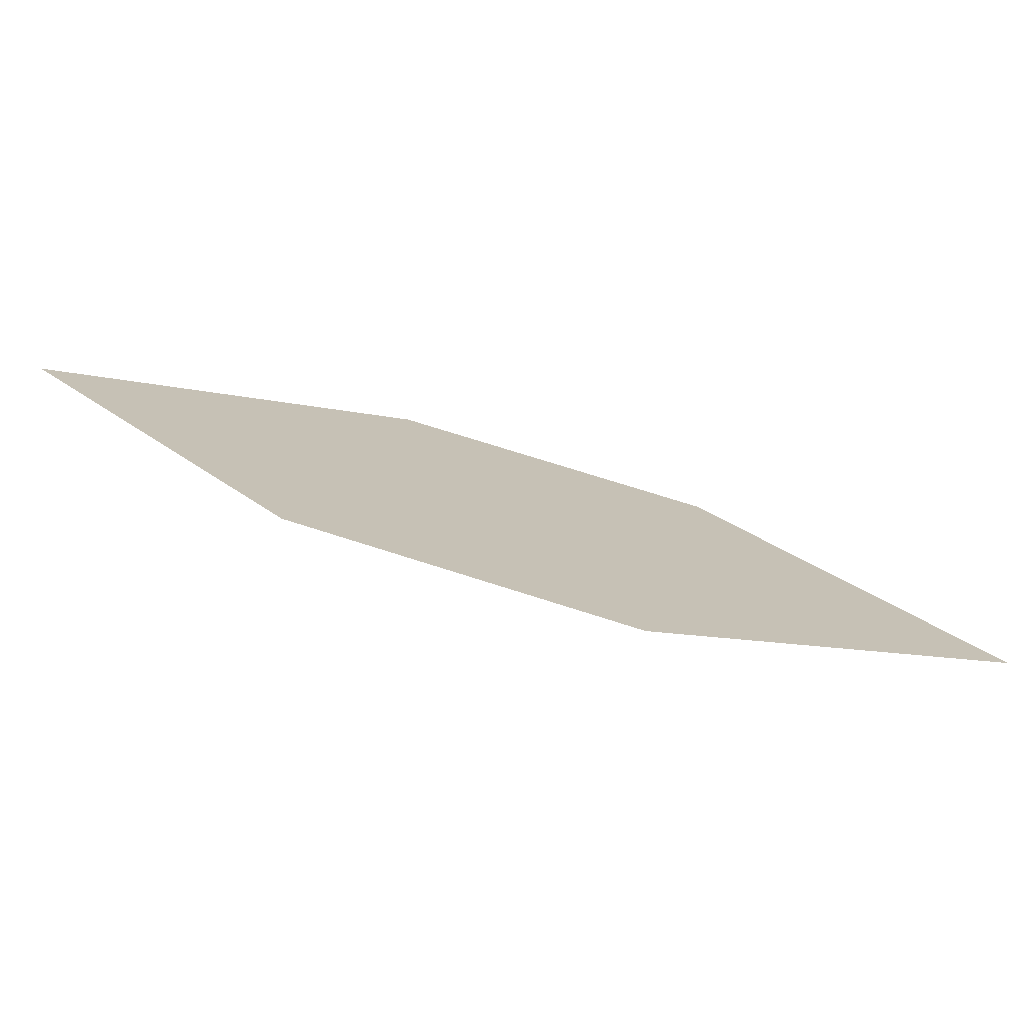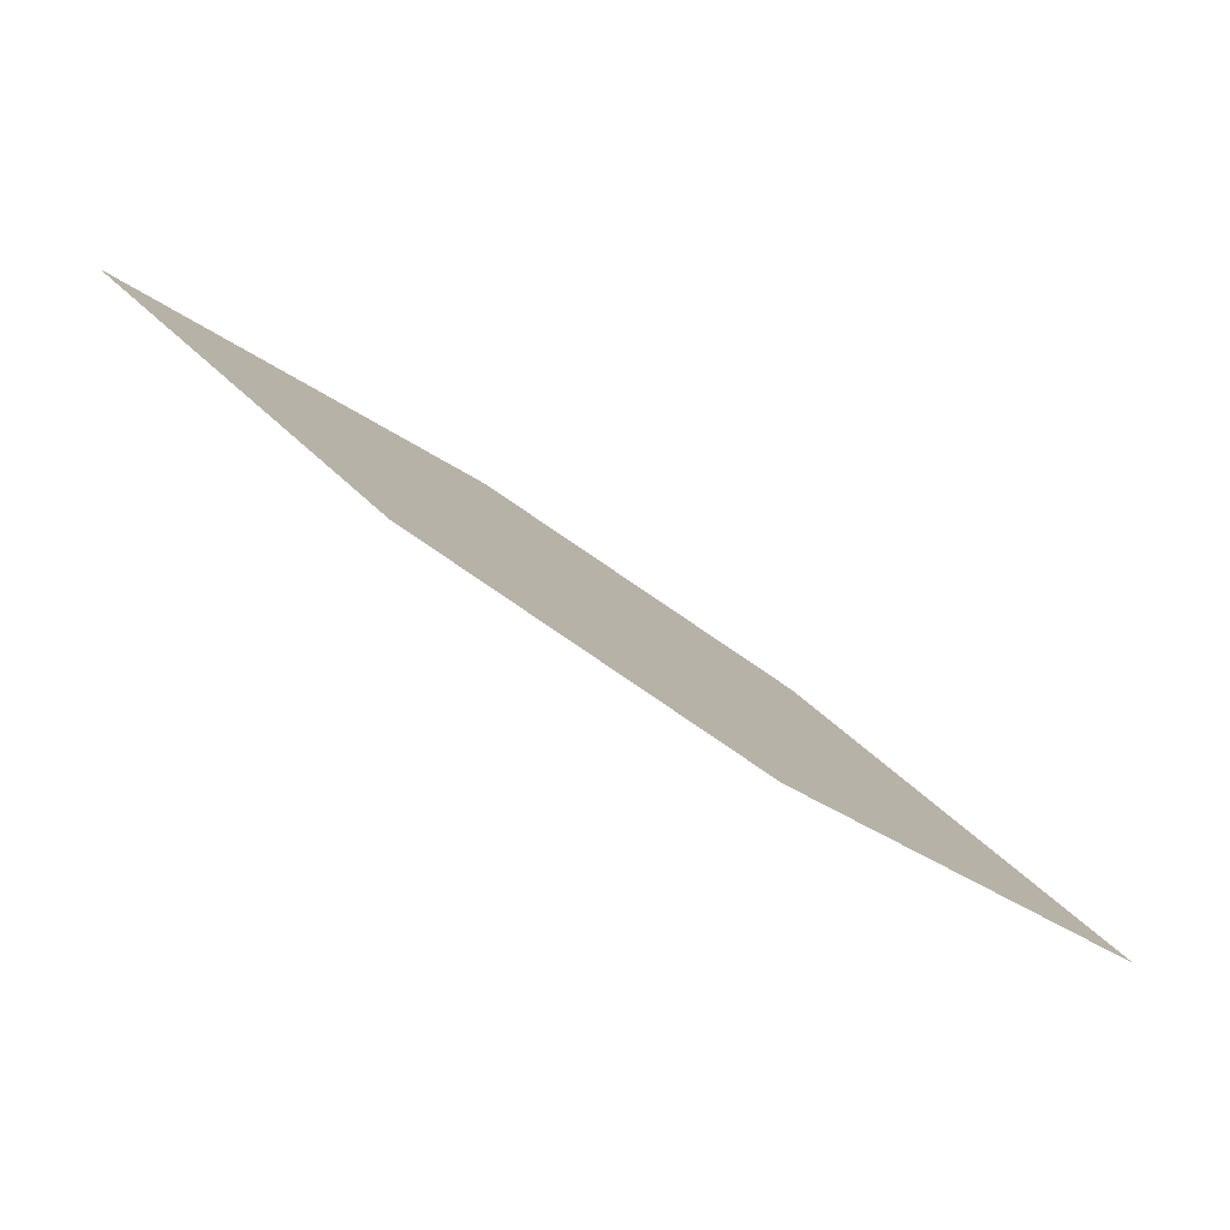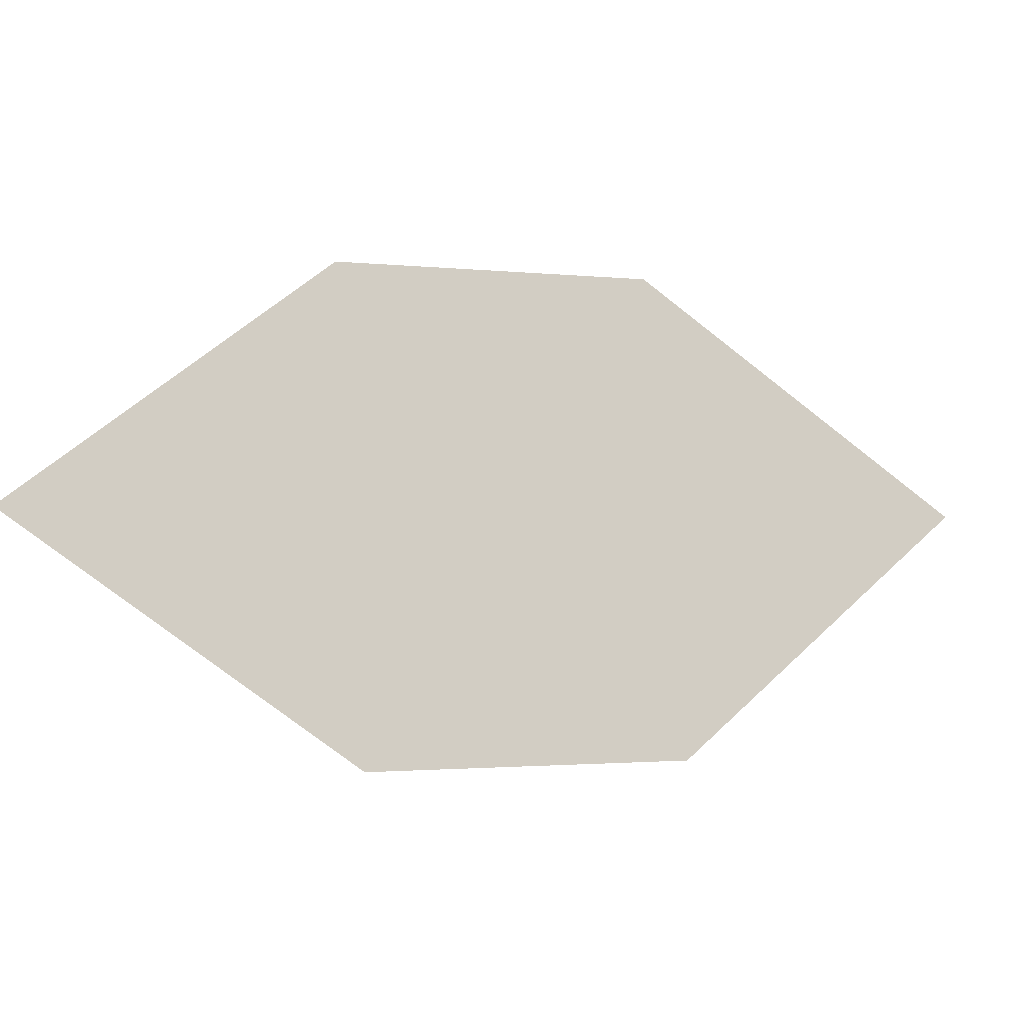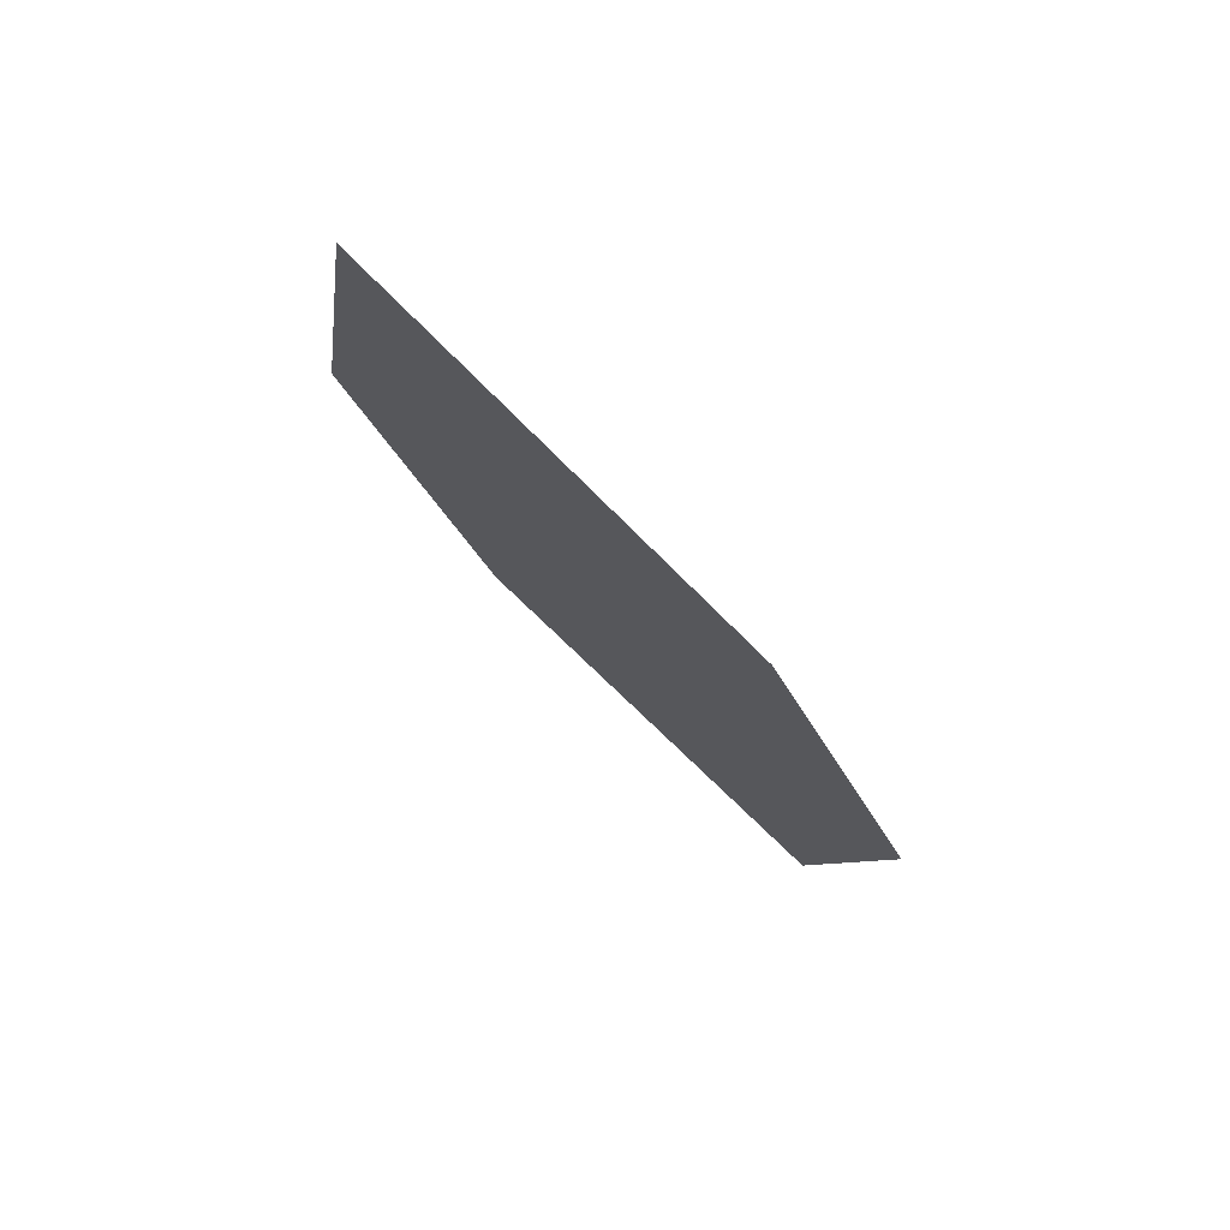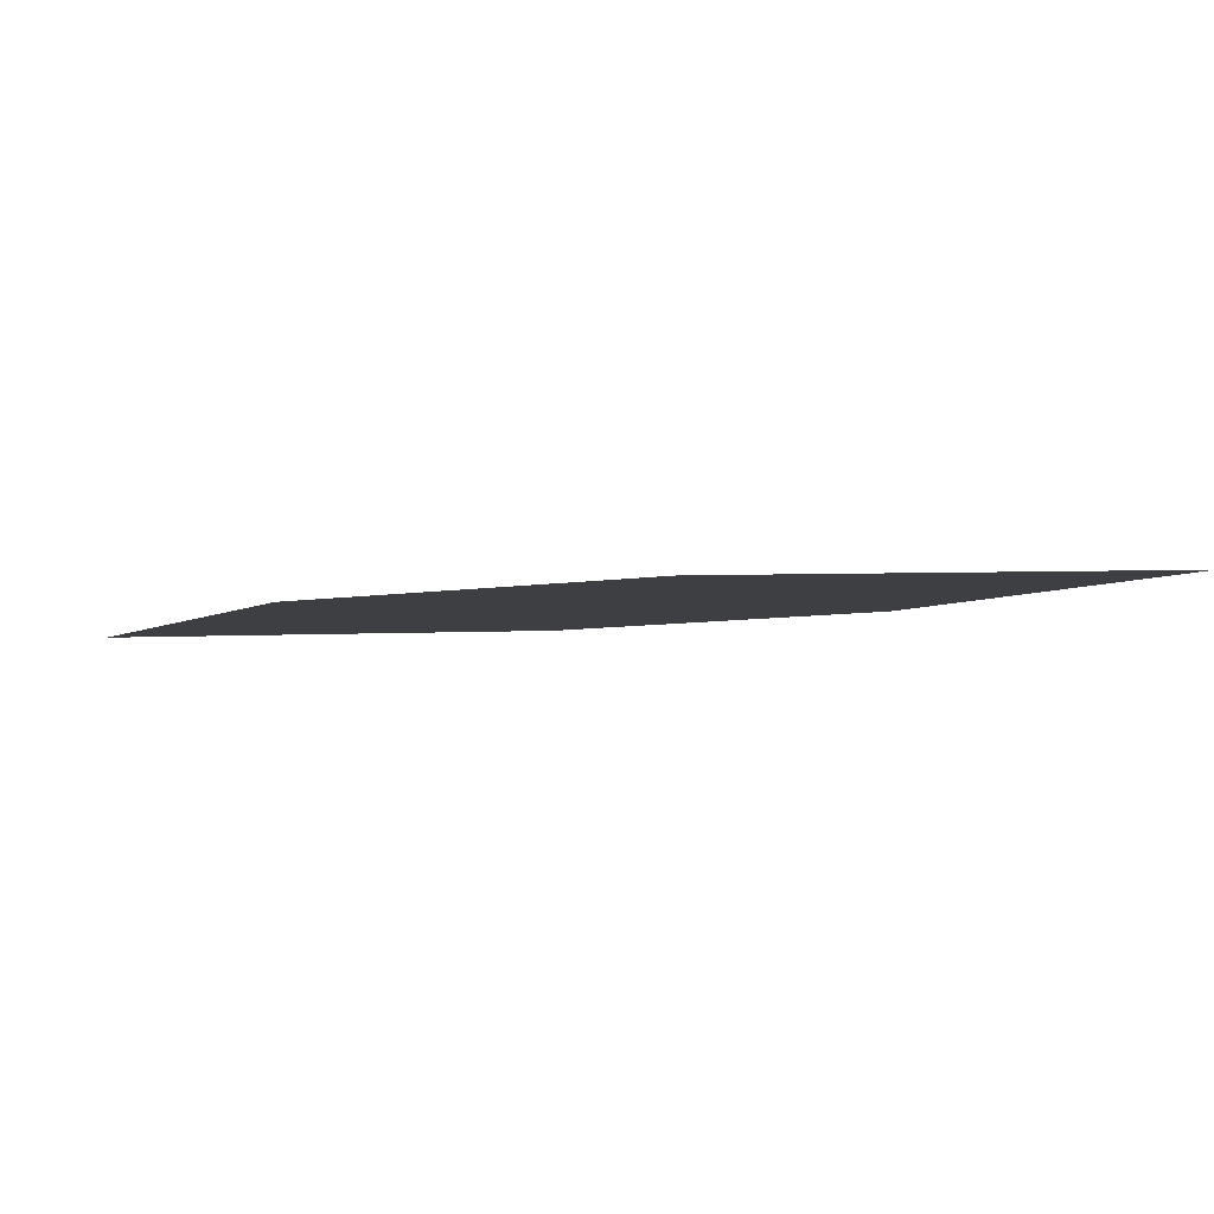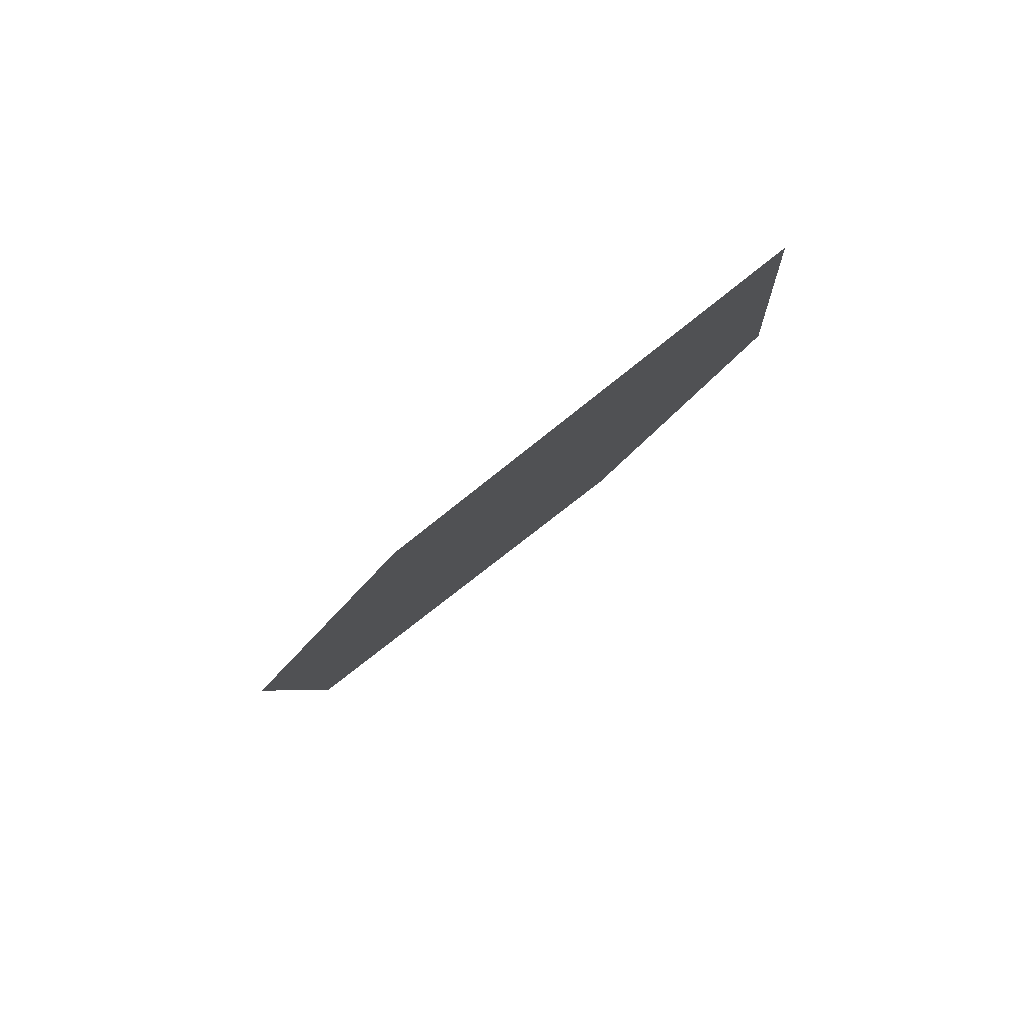
<metadata>
{"format":"obj","ext":"obj","renderer":"f3d","projection":"perspective","resolution":1024,"background":"white","views":[{"elev":-34.2,"azim":141.7,"up":"+Z"},{"elev":-19.1,"azim":-32.3,"up":"+Y"},{"elev":-56.2,"azim":-46.8,"up":"+Z"},{"elev":3.7,"azim":-85.6,"up":"+Y"},{"elev":-55.2,"azim":163.0,"up":"+Z"},{"elev":-47.1,"azim":-150.8,"up":"+Z"}]}
</metadata>
<code>
o leaves.055
v 0.2807 0.1982 1.026
v 0.3135 0.1924 1.02
v 0.3453 0.1549 1.051
v 0.2909 0.1752 1.049
v 0.3125 0.1608 1.057
v 0.335 0.1779 1.028
f 1 2 6 3
f 1 3 5 4

</code>
